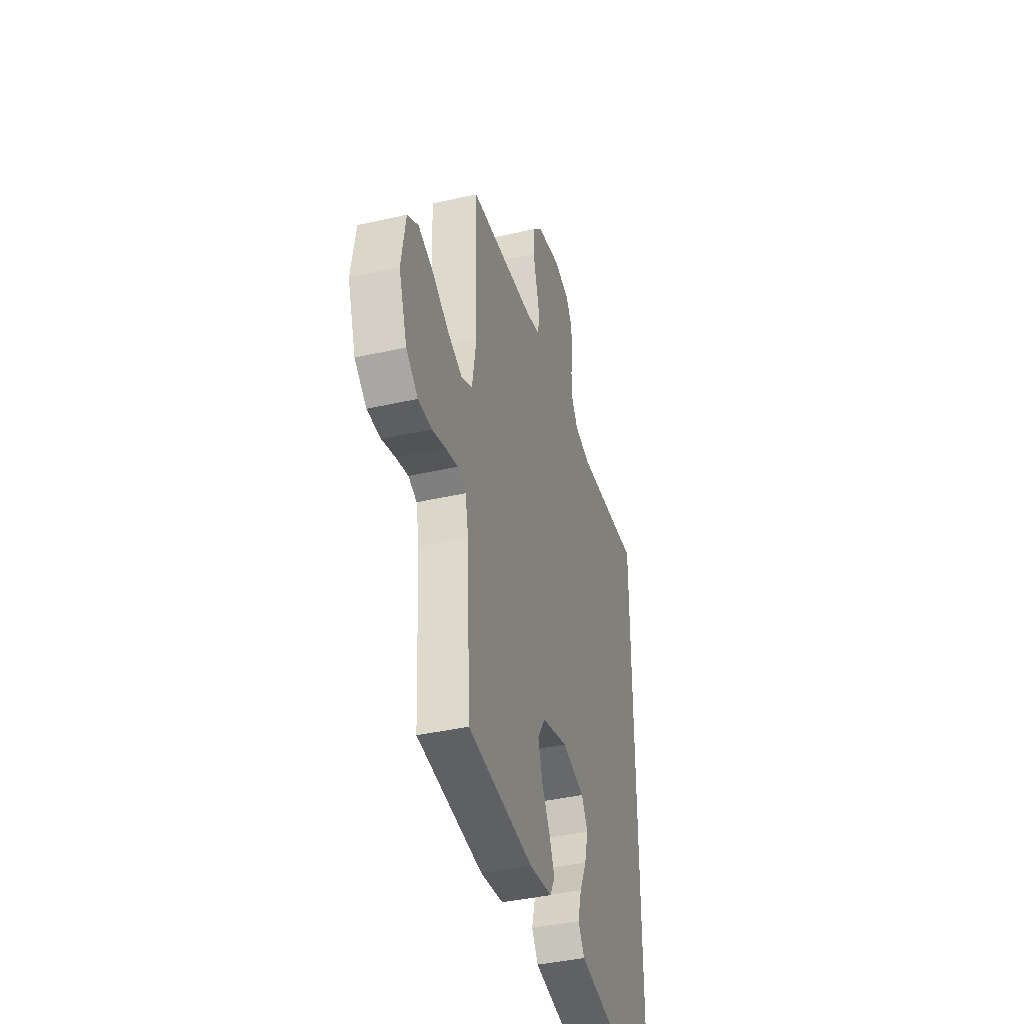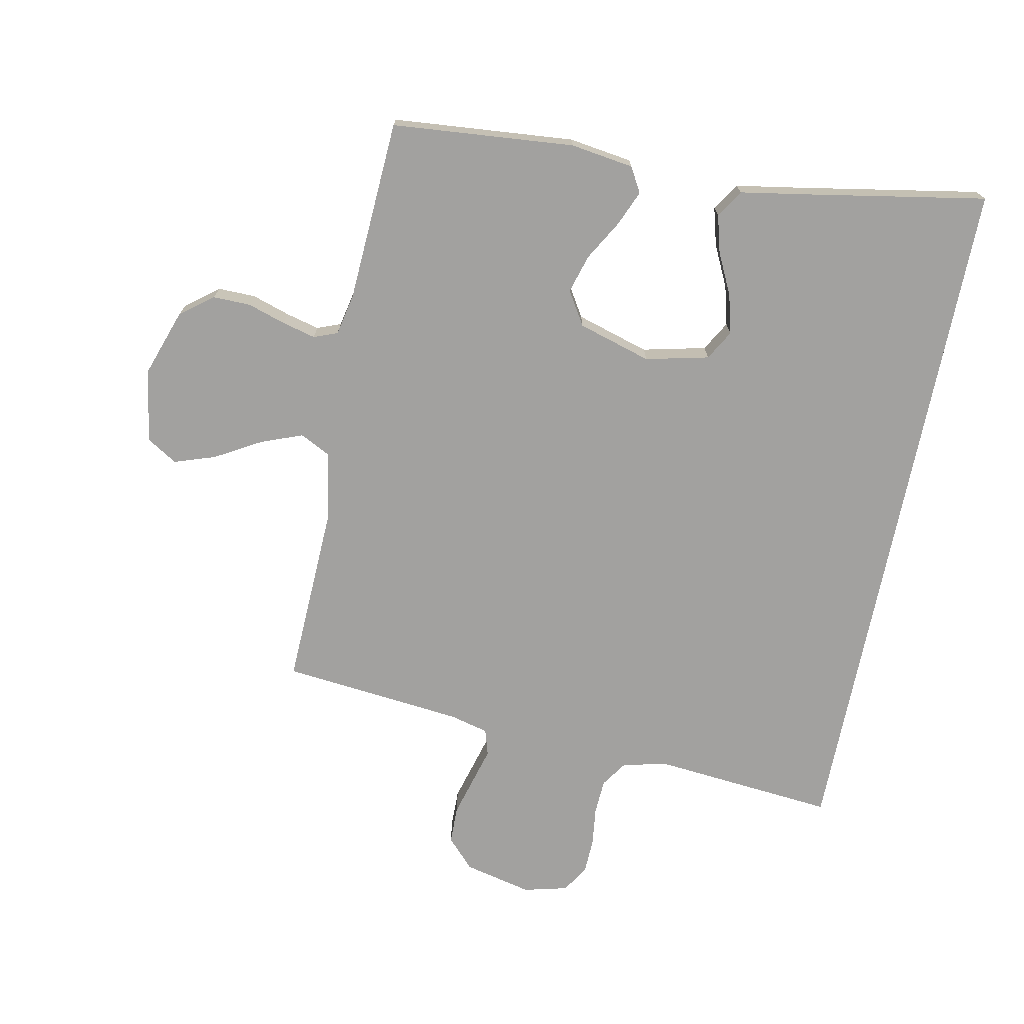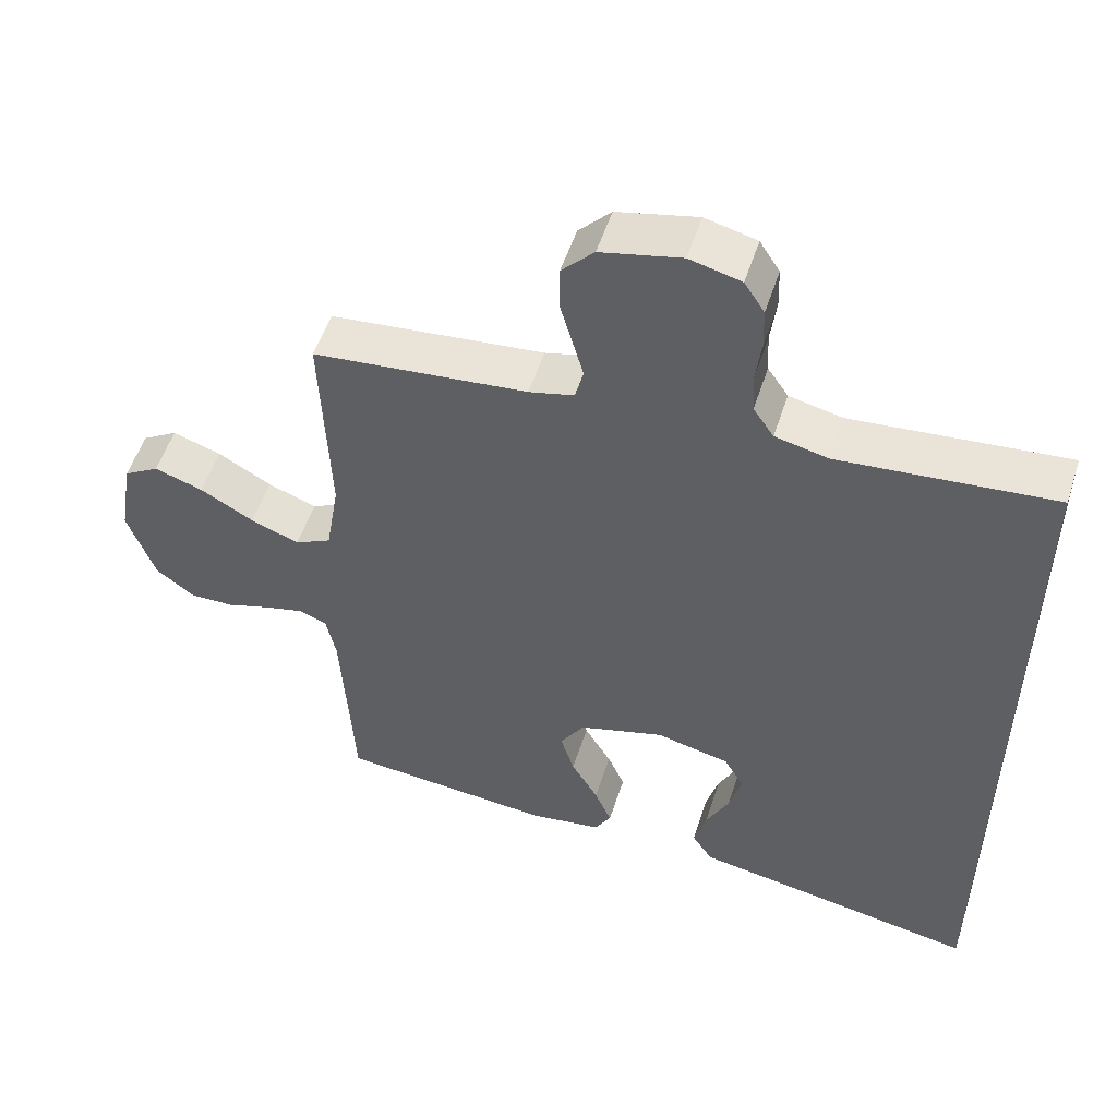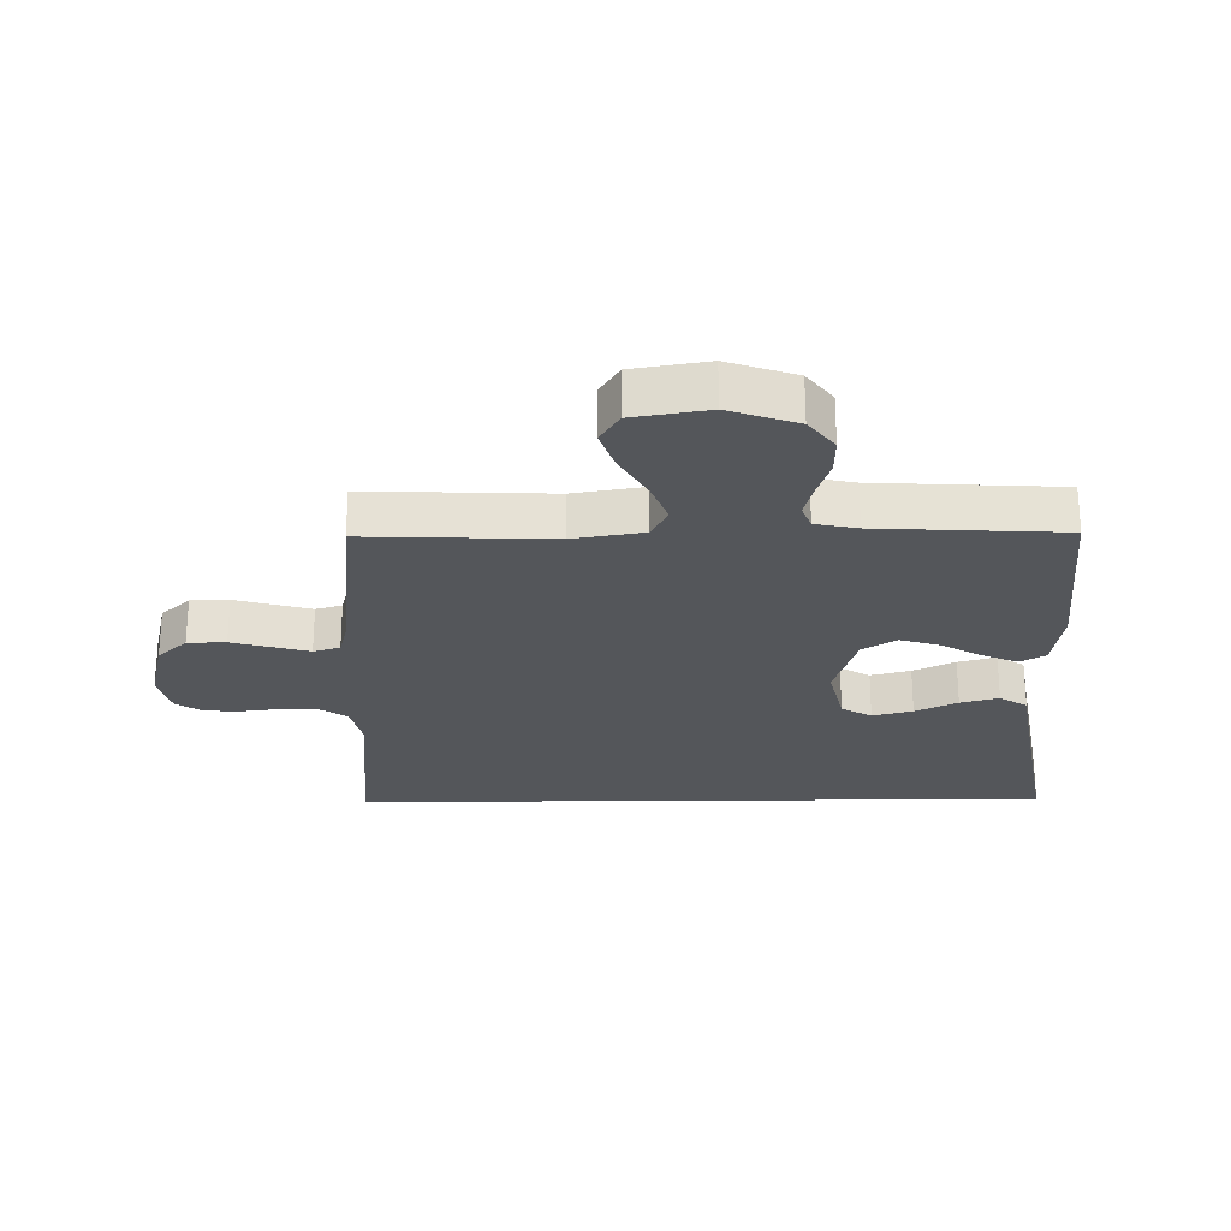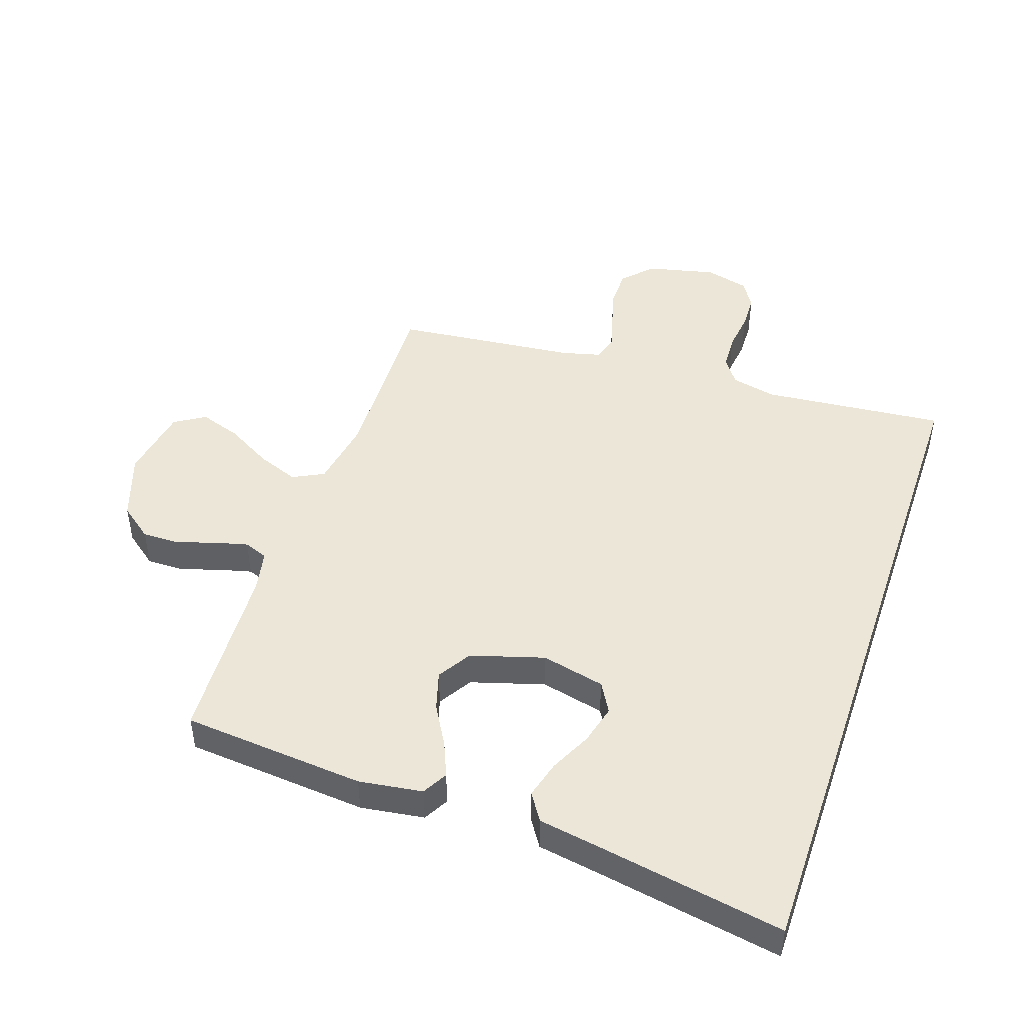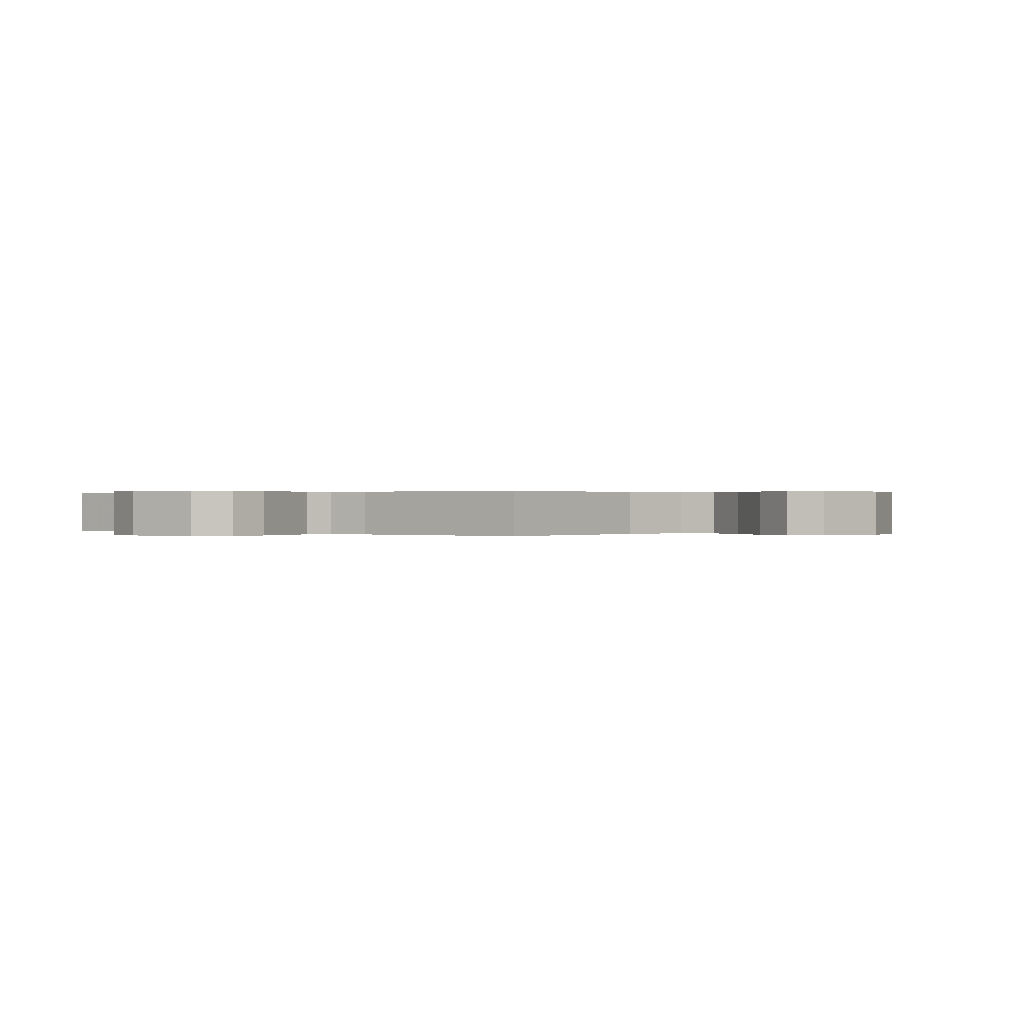
<metadata>
{"format":"obj","ext":"obj","renderer":"f3d","projection":"perspective","resolution":1024,"background":"white","views":[{"elev":-40.3,"azim":105.6,"up":"+Z"},{"elev":-72.2,"azim":168.6,"up":"+Y"},{"elev":53.5,"azim":-162.2,"up":"+Z"},{"elev":-25.3,"azim":90.7,"up":"+Y"},{"elev":46.4,"azim":-161.2,"up":"+Y"},{"elev":0.3,"azim":41.8,"up":"+Y"}]}
</metadata>
<code>
v 0.5 0.07 -0.5
v 0.2 0.07 -0.526
v 0.096 0.07 -0.511
v 0.073 0.07 -0.47
v 0.097 0.07 -0.413
v 0.135 0.07 -0.347
v 0.154 0.07 -0.283
v 0.12 0.07 -0.228
v 0 0.07 -0.192
v -0.104 0.07 -0.216
v -0.132 0.07 -0.265
v -0.115 0.07 -0.33
v -0.082 0.07 -0.398
v -0.065 0.07 -0.46
v -0.094 0.07 -0.505
v -0.2 0.07 -0.523
v -0.5 0.07 -0.576
v -0.5 0.07 0.574
v -0.2 0.07 0.546
v -0.126 0.07 0.563
v -0.097 0.07 0.606
v -0.094 0.07 0.664
v -0.102 0.07 0.728
v -0.1 0.07 0.787
v -0.072 0.07 0.831
v 0 0.07 0.849
v 0.112 0.07 0.823
v 0.157 0.07 0.775
v 0.158 0.07 0.713
v 0.14 0.07 0.648
v 0.124 0.07 0.59
v 0.137 0.07 0.547
v 0.2 0.07 0.531
v 0.5 0.07 0.5
v 0.489 0.07 0.2
v 0.508 0.07 0.086
v 0.559 0.07 0.06
v 0.627 0.07 0.086
v 0.702 0.07 0.129
v 0.77 0.07 0.152
v 0.82 0.07 0.121
v 0.84 0.07 0
v 0.802 0.07 -0.11
v 0.748 0.07 -0.152
v 0.686 0.07 -0.151
v 0.624 0.07 -0.131
v 0.569 0.07 -0.117
v 0.53 0.07 -0.132
v 0.516 0.07 -0.2
v 0.5 0 -0.5
v 0.2 0 -0.526
v 0.096 0 -0.511
v 0.073 0 -0.47
v 0.097 0 -0.413
v 0.135 0 -0.347
v 0.154 0 -0.283
v 0.12 0 -0.228
v 0 0 -0.192
v -0.104 0 -0.216
v -0.132 0 -0.265
v -0.115 0 -0.33
v -0.082 0 -0.398
v -0.065 0 -0.46
v -0.094 0 -0.505
v -0.2 0 -0.523
v -0.5 0 -0.576
v -0.5 0 0.574
v -0.2 0 0.546
v -0.126 0 0.563
v -0.097 0 0.606
v -0.094 0 0.664
v -0.102 0 0.728
v -0.1 0 0.787
v -0.072 0 0.831
v 0 0 0.849
v 0.112 0 0.823
v 0.157 0 0.775
v 0.158 0 0.713
v 0.14 0 0.648
v 0.124 0 0.59
v 0.137 0 0.547
v 0.2 0 0.531
v 0.5 0 0.5
v 0.489 0 0.2
v 0.508 0 0.086
v 0.559 0 0.06
v 0.627 0 0.086
v 0.702 0 0.129
v 0.77 0 0.152
v 0.82 0 0.121
v 0.84 0 0
v 0.802 0 -0.11
v 0.748 0 -0.152
v 0.686 0 -0.151
v 0.624 0 -0.131
v 0.569 0 -0.117
v 0.53 0 -0.132
v 0.516 0 -0.2
f 43 44 45 46
f 43 46 47
f 42 43 47
f 41 42 47 48
f 38 39 40 41
f 37 38 41 48
f 33 34 35
f 32 33 35 36
f 27 28 29 30
f 27 30 31
f 26 27 31
f 25 26 31 32
f 22 23 24 25
f 21 22 25 32
f 16 17 18 19
f 16 19 20
f 12 13 14 15
f 11 12 15 16
f 3 4 5 6
f 3 6 7
f 49 1 2 3
f 49 3 7
f 36 37 48 49
f 36 49 7 8
f 32 36 8 9
f 21 32 9 10
f 11 16 20 21
f 10 11 21
f 95 94 93 92
f 96 95 92
f 96 92 91
f 97 96 91 90
f 90 89 88 87
f 97 90 87 86
f 84 83 82
f 85 84 82 81
f 79 78 77 76
f 80 79 76
f 80 76 75
f 81 80 75 74
f 74 73 72 71
f 81 74 71 70
f 68 67 66 65
f 69 68 65
f 64 63 62 61
f 65 64 61 60
f 55 54 53 52
f 56 55 52
f 52 51 50 98
f 56 52 98
f 98 97 86 85
f 57 56 98 85
f 58 57 85 81
f 59 58 81 70
f 70 69 65 60
f 70 60 59
f 1 50 51 2
f 2 51 52 3
f 3 52 53 4
f 4 53 54 5
f 5 54 55 6
f 6 55 56 7
f 7 56 57 8
f 8 57 58 9
f 9 58 59 10
f 10 59 60 11
f 11 60 61 12
f 12 61 62 13
f 13 62 63 14
f 14 63 64 15
f 15 64 65 16
f 16 65 66 17
f 17 66 67 18
f 18 67 68 19
f 19 68 69 20
f 20 69 70 21
f 21 70 71 22
f 22 71 72 23
f 23 72 73 24
f 24 73 74 25
f 25 74 75 26
f 26 75 76 27
f 27 76 77 28
f 28 77 78 29
f 29 78 79 30
f 30 79 80 31
f 31 80 81 32
f 32 81 82 33
f 33 82 83 34
f 34 83 84 35
f 35 84 85 36
f 36 85 86 37
f 37 86 87 38
f 38 87 88 39
f 39 88 89 40
f 40 89 90 41
f 41 90 91 42
f 42 91 92 43
f 43 92 93 44
f 44 93 94 45
f 45 94 95 46
f 46 95 96 47
f 47 96 97 48
f 48 97 98 49
f 49 98 50 1

</code>
